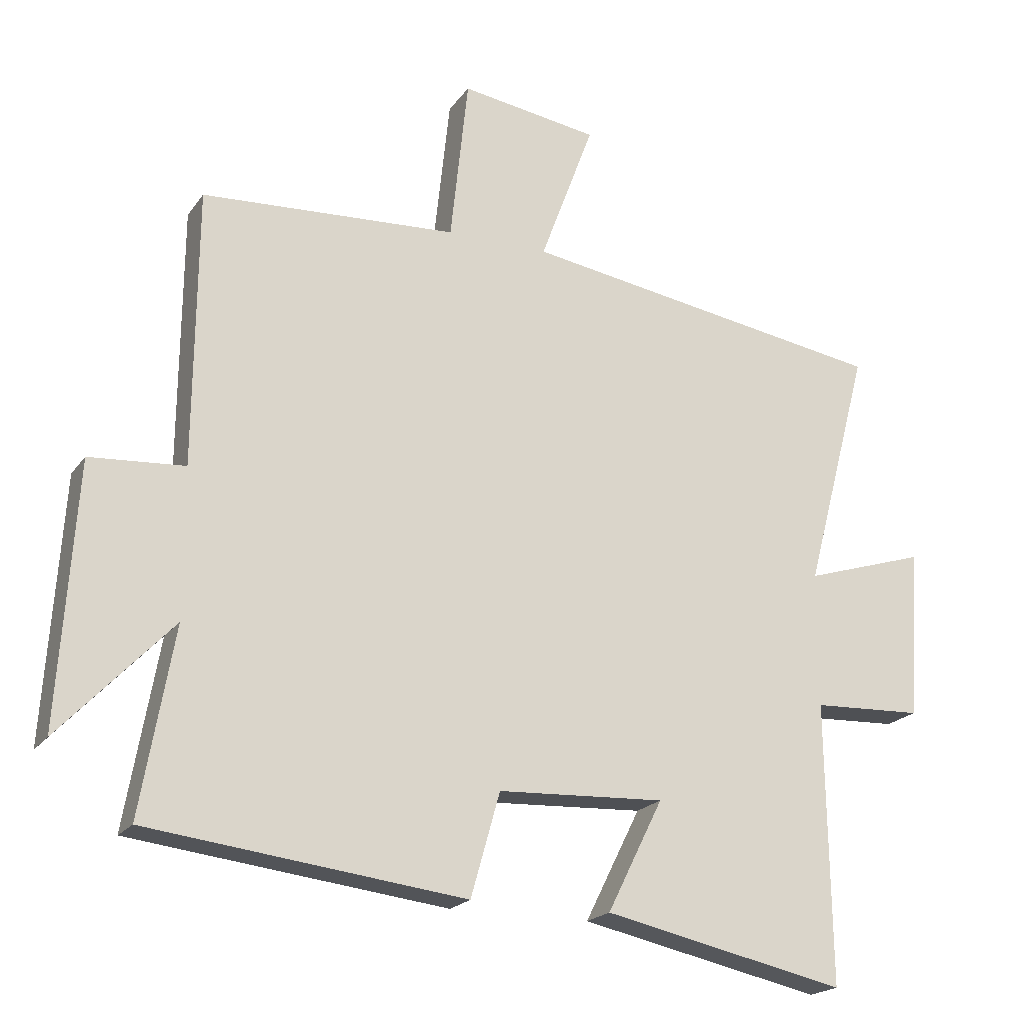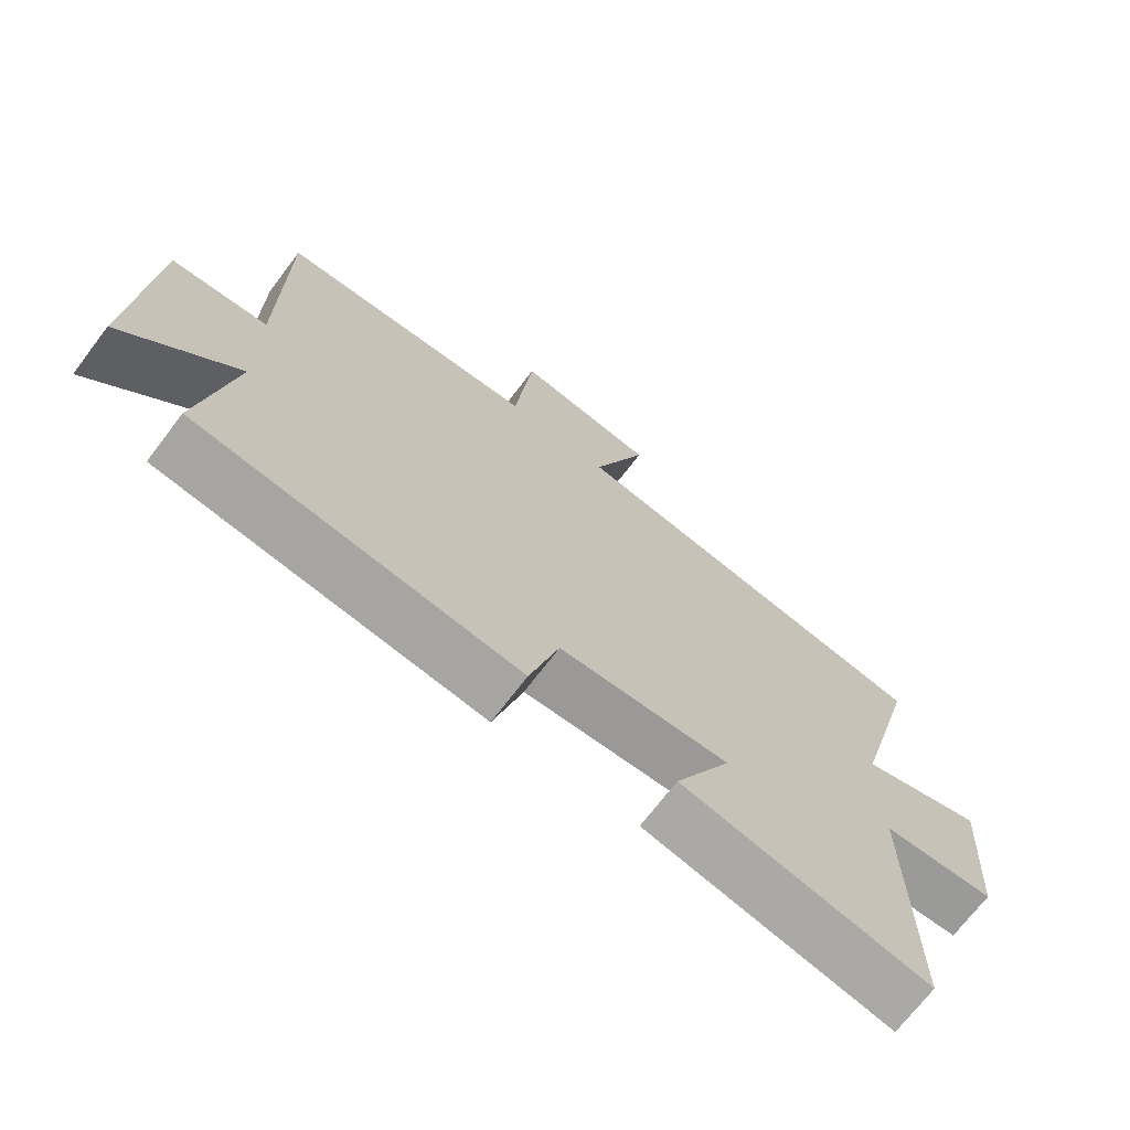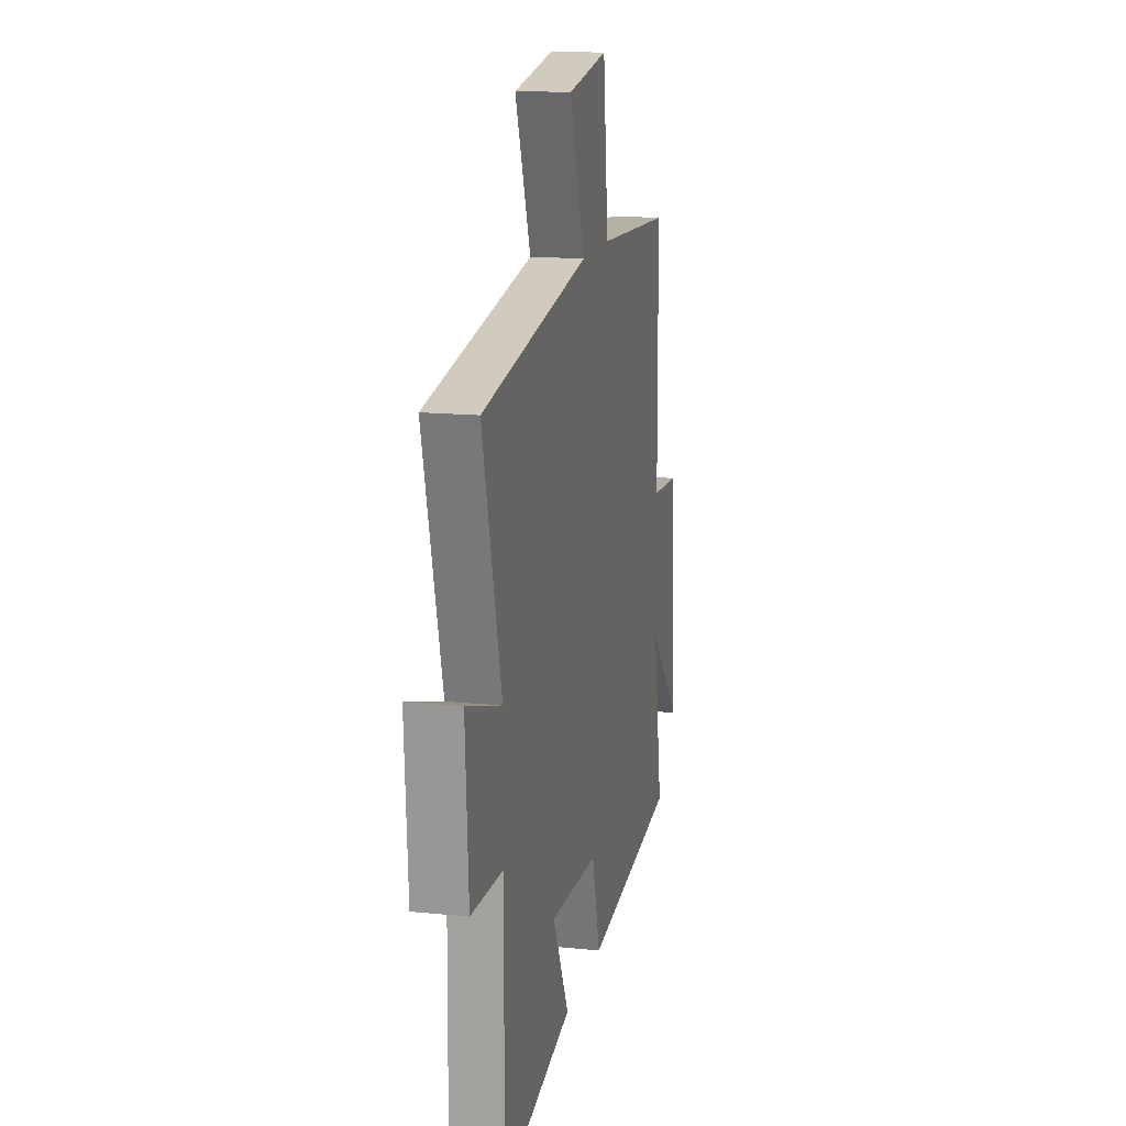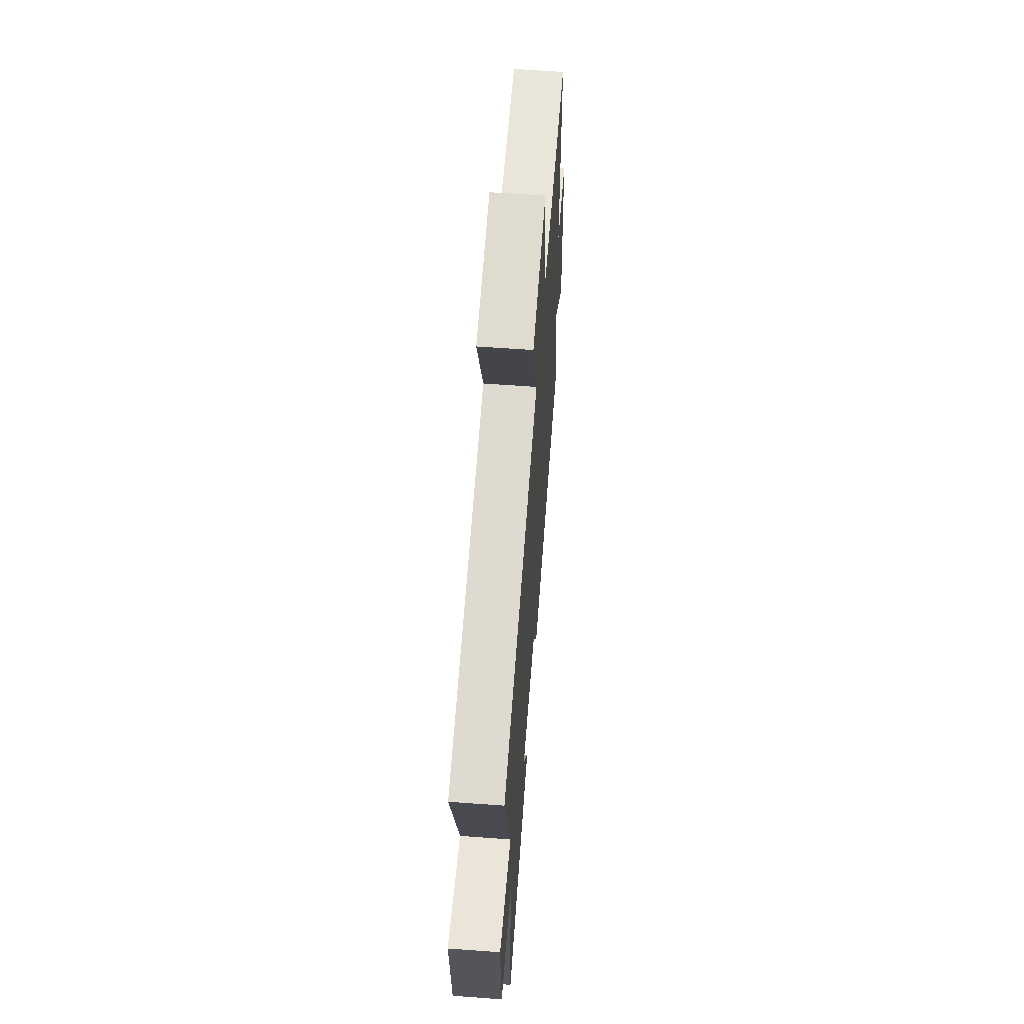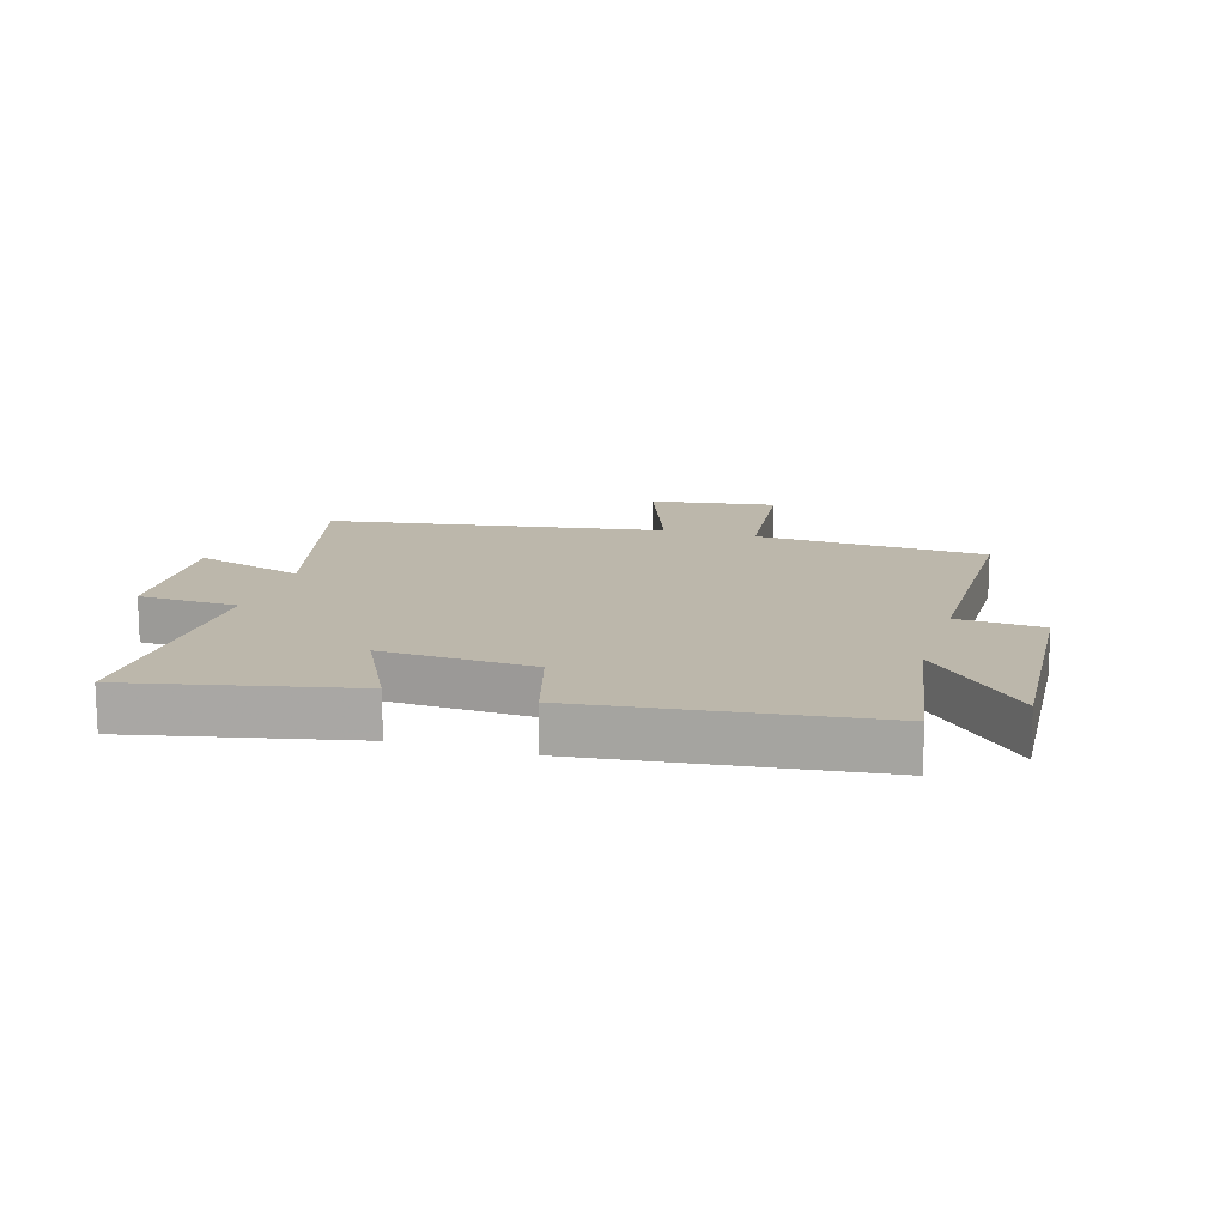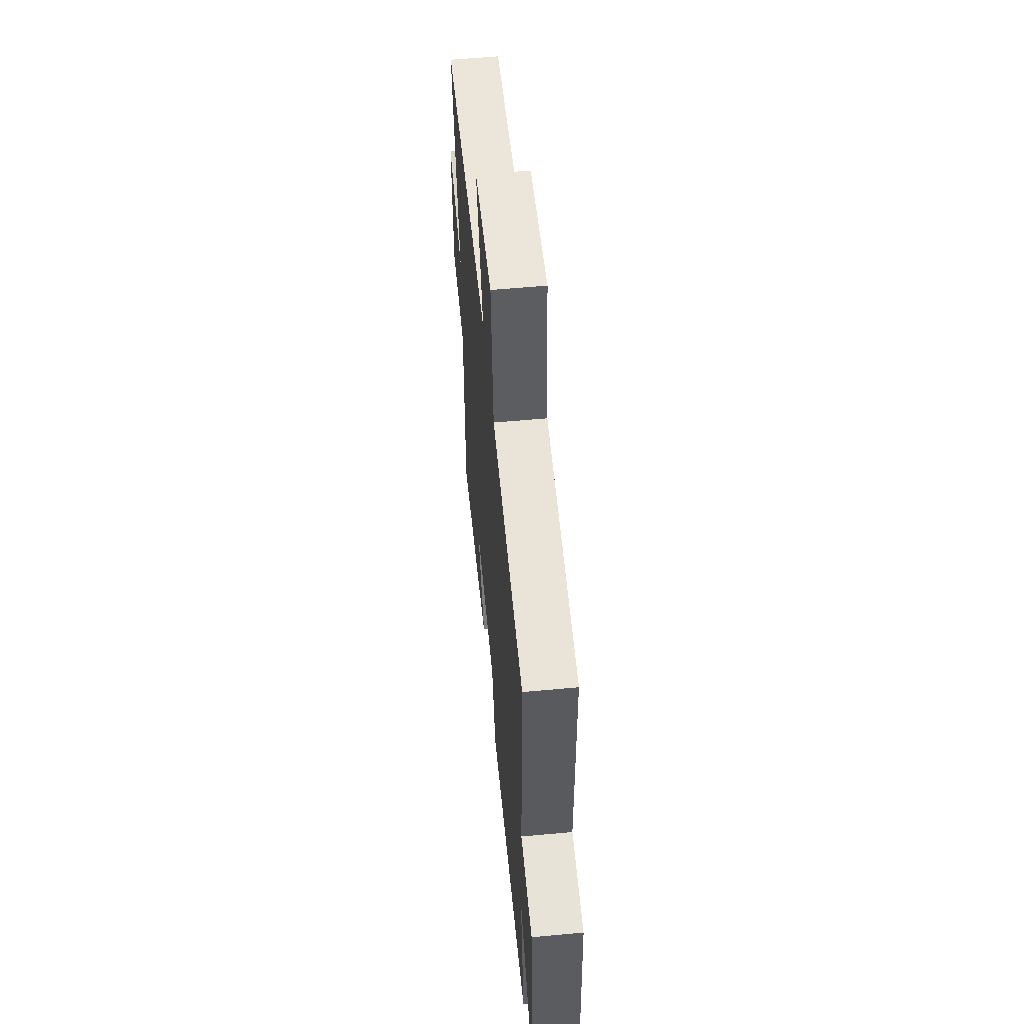
<metadata>
{"format":"obj","ext":"obj","renderer":"f3d","projection":"perspective","resolution":1024,"background":"white","views":[{"elev":-20.1,"azim":-24.9,"up":"+Z"},{"elev":-70.5,"azim":-37.2,"up":"+Z"},{"elev":15.1,"azim":102.2,"up":"+Z"},{"elev":61.4,"azim":94.3,"up":"+Z"},{"elev":14.5,"azim":-163.3,"up":"+Y"},{"elev":58.2,"azim":-95.4,"up":"+Z"}]}
</metadata>
<code>
v -0.55 0.07 -0.442
v -0.5 0.07 -0.161
v -0.669 0.07 -0.339
v -0.643 0.07 0.053
v -0.5 0.07 0.063
v -0.496 0.07 0.479
v -0.111 0.07 0.5
v -0.084 0.07 0.75
v 0.124 0.07 0.718
v 0.043 0.07 0.5
v 0.597 0.07 0.411
v 0.5 0.07 0.046
v 0.682 0.07 0.103
v 0.666 0.07 -0.151
v 0.5 0.07 -0.158
v 0.506 0.07 -0.579
v 0.14 0.07 -0.5
v 0.224 0.07 -0.332
v -0.028 0.07 -0.344
v -0.072 0.07 -0.5
v -0.55 0 -0.442
v -0.5 0 -0.161
v -0.669 0 -0.339
v -0.643 0 0.053
v -0.5 0 0.063
v -0.496 0 0.479
v -0.111 0 0.5
v -0.084 0 0.75
v 0.124 0 0.718
v 0.043 0 0.5
v 0.597 0 0.411
v 0.5 0 0.046
v 0.682 0 0.103
v 0.666 0 -0.151
v 0.5 0 -0.158
v 0.506 0 -0.579
v 0.14 0 -0.5
v 0.224 0 -0.332
v -0.028 0 -0.344
v -0.072 0 -0.5
f 19 20 1 2
f 18 19 2
f 15 16 17 18
f 15 18 2
f 12 13 14 15
f 12 15 2
f 10 11 12 2
f 7 8 9 10
f 7 10 2
f 6 7 2
f 5 6 2
f 2 3 4 5
f 22 21 40 39
f 22 39 38
f 38 37 36 35
f 22 38 35
f 35 34 33 32
f 22 35 32
f 22 32 31 30
f 30 29 28 27
f 22 30 27
f 22 27 26
f 22 26 25
f 25 24 23 22
f 1 21 22 2
f 2 22 23 3
f 3 23 24 4
f 4 24 25 5
f 5 25 26 6
f 6 26 27 7
f 7 27 28 8
f 8 28 29 9
f 9 29 30 10
f 10 30 31 11
f 11 31 32 12
f 12 32 33 13
f 13 33 34 14
f 14 34 35 15
f 15 35 36 16
f 16 36 37 17
f 17 37 38 18
f 18 38 39 19
f 19 39 40 20
f 20 40 21 1

</code>
